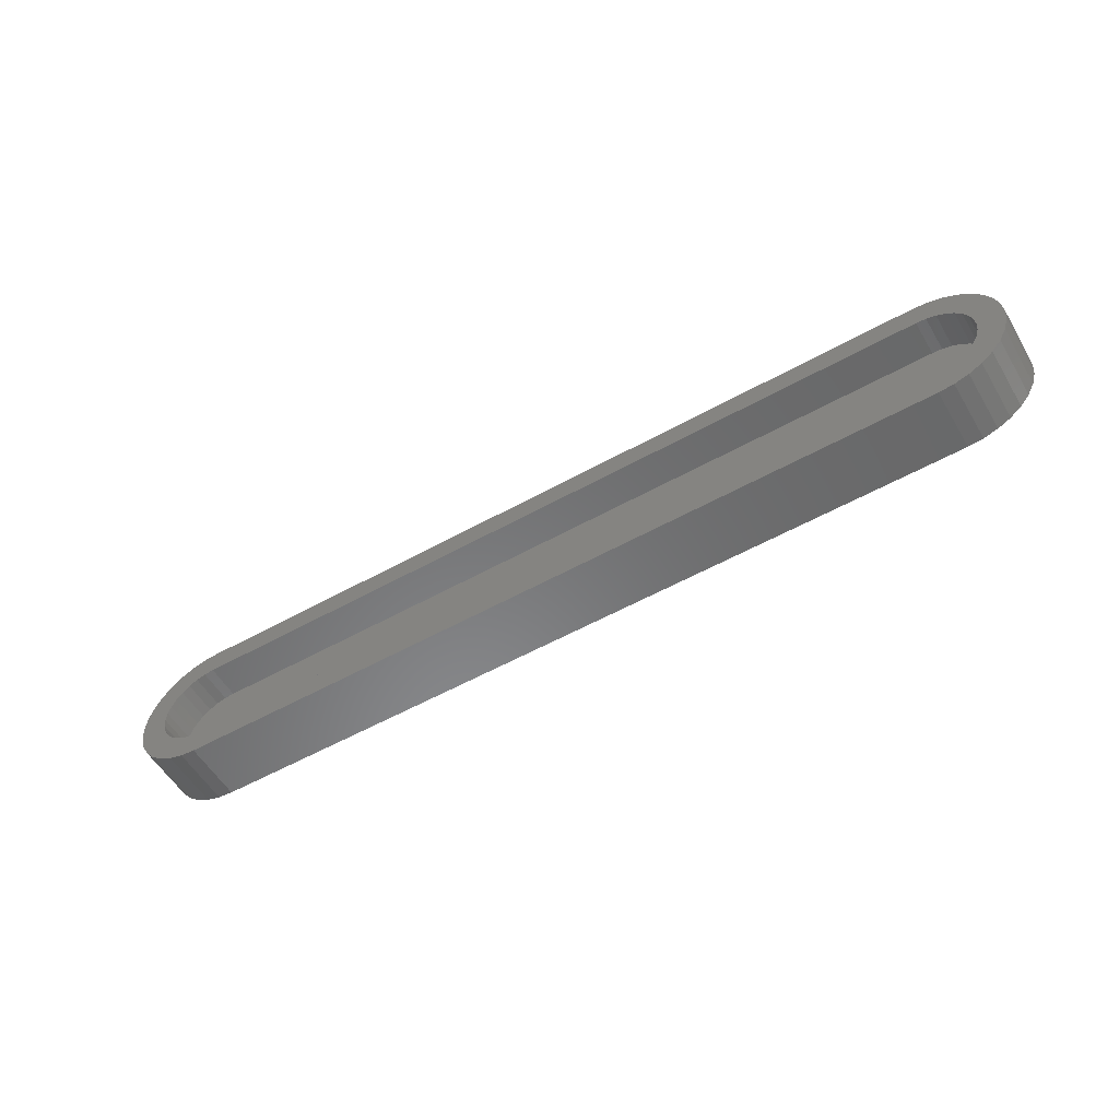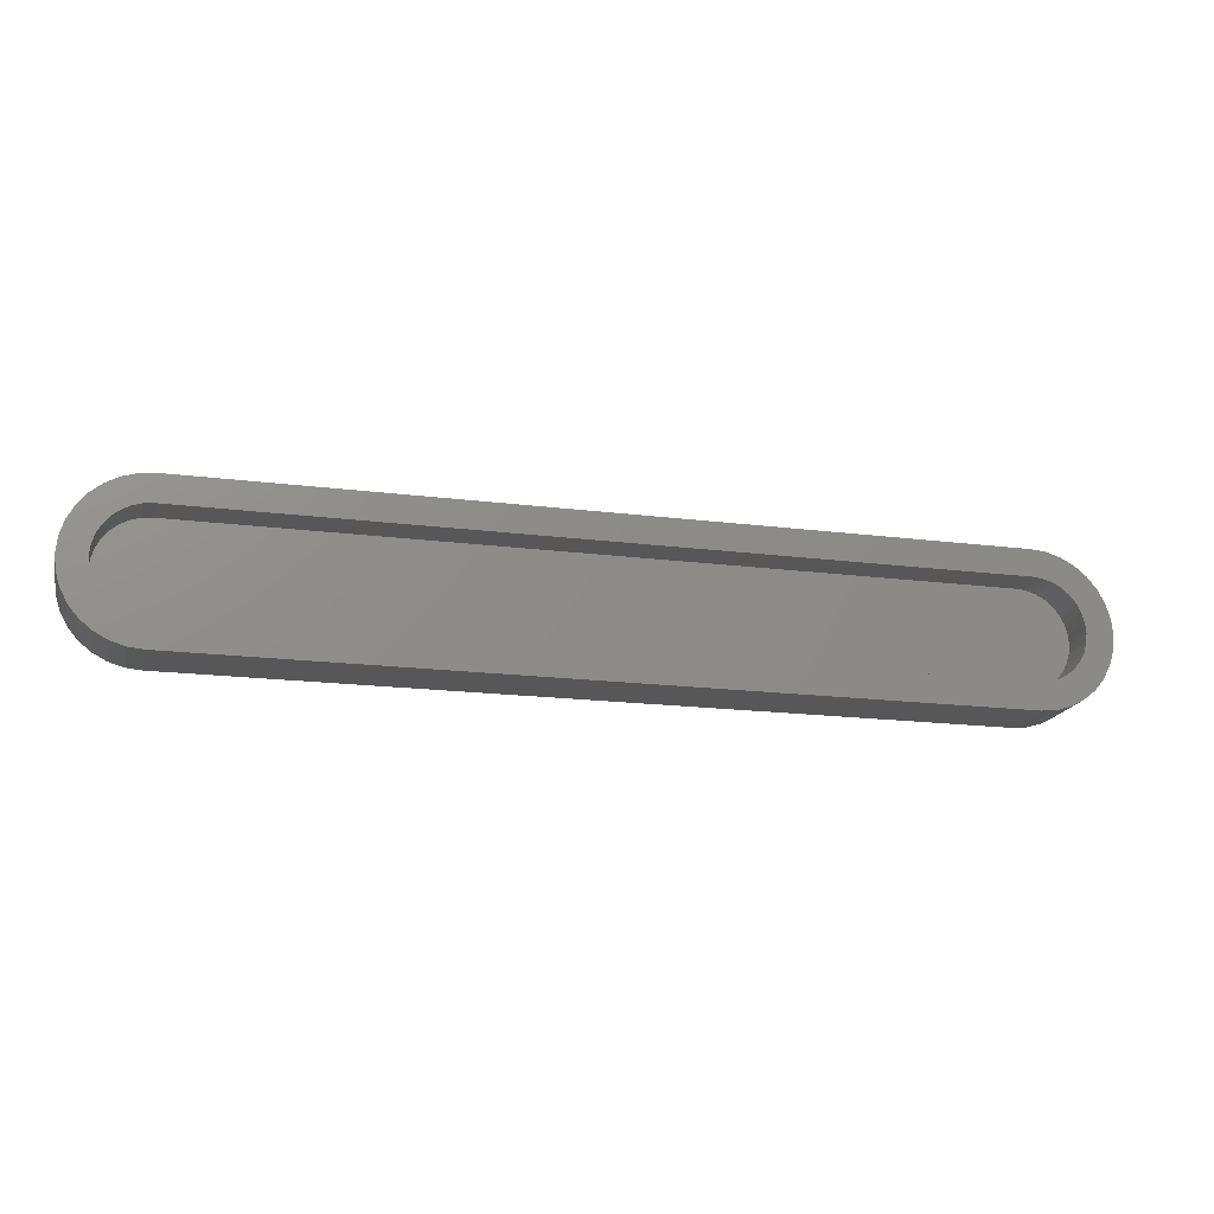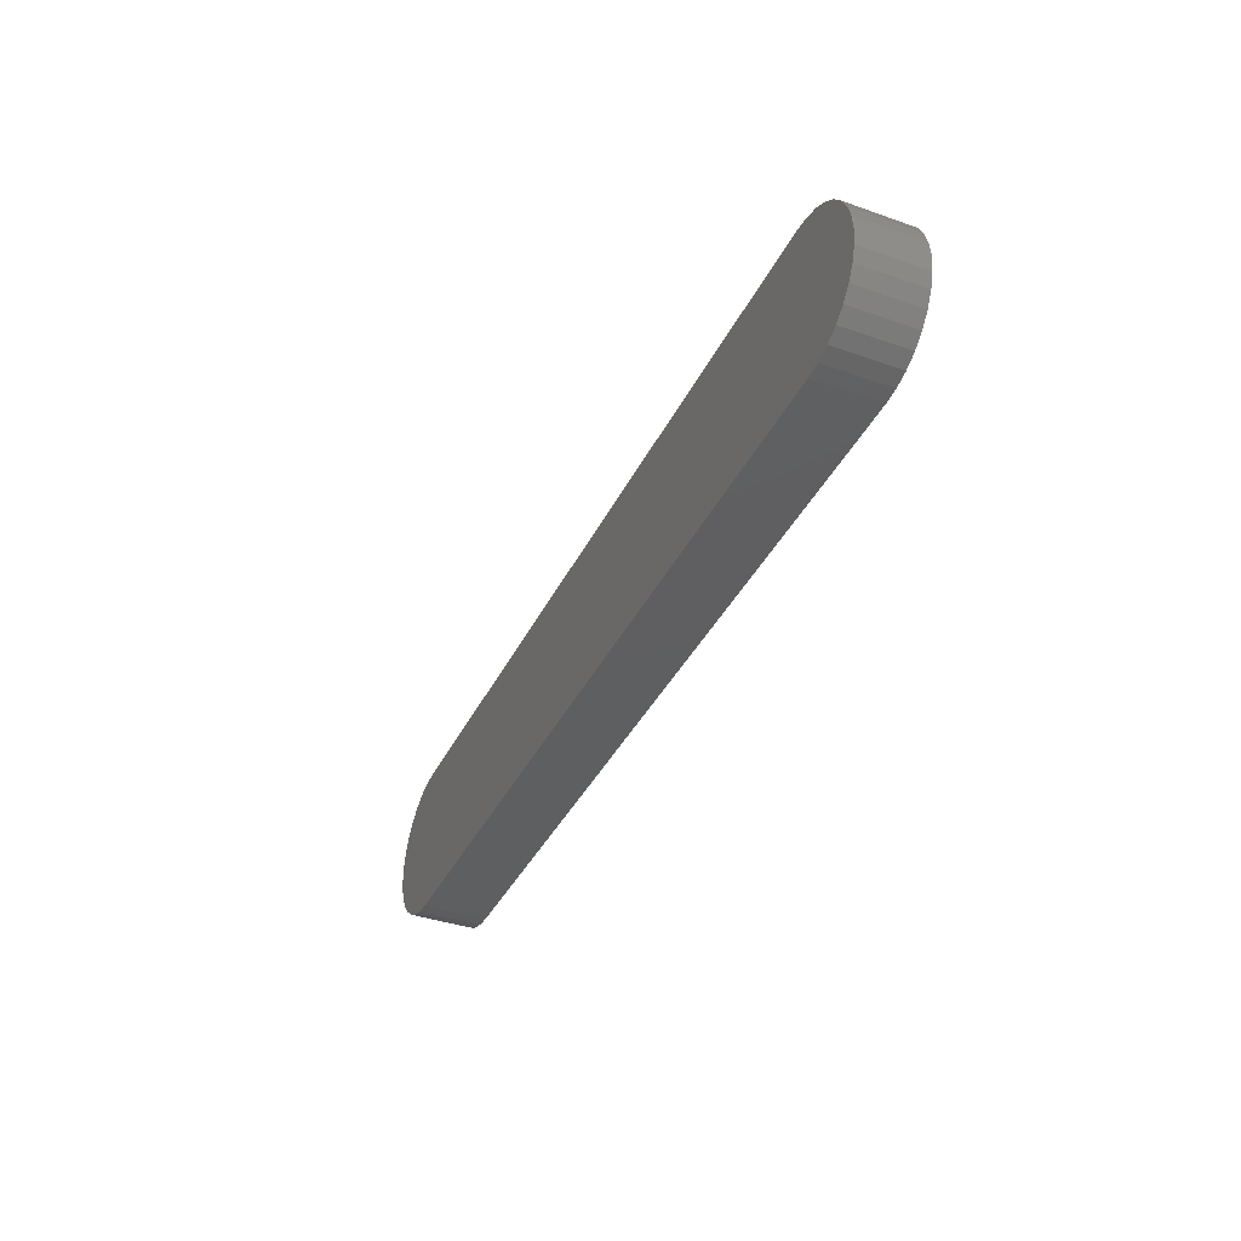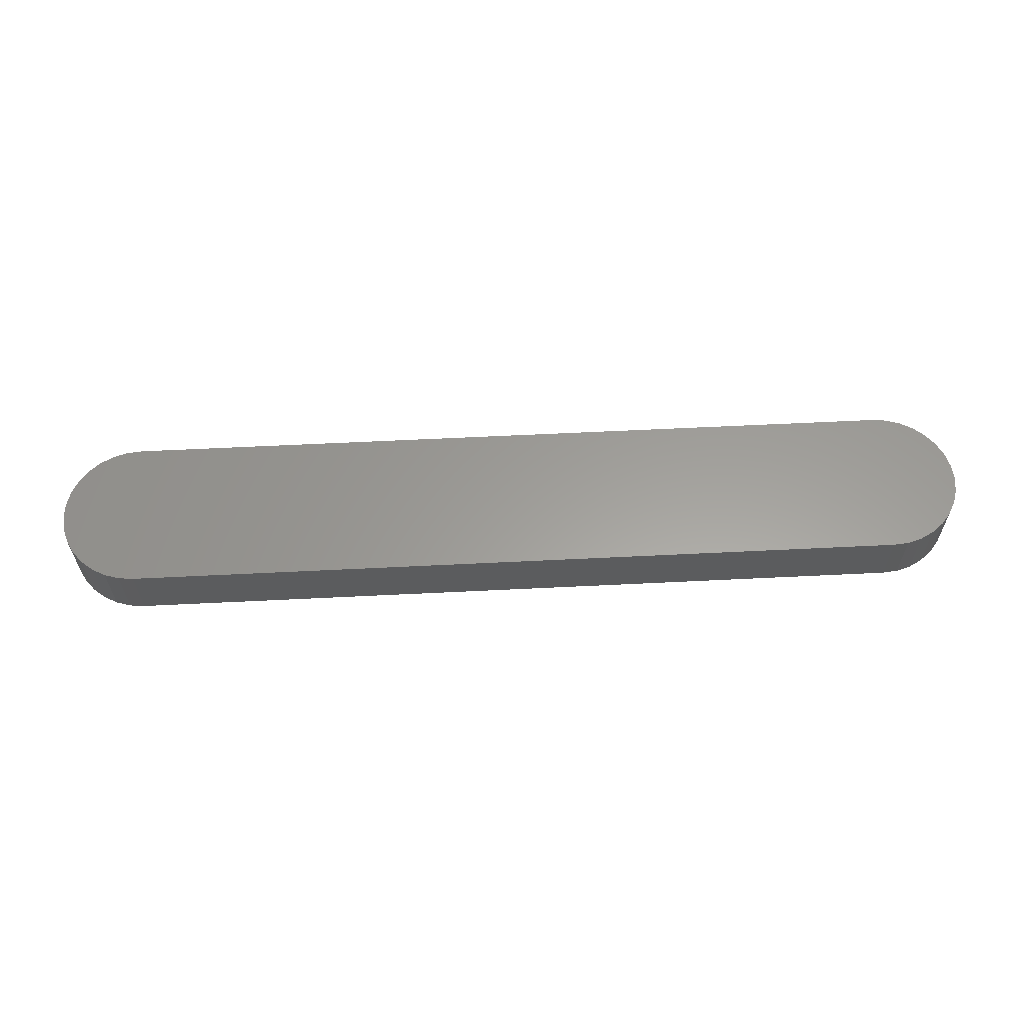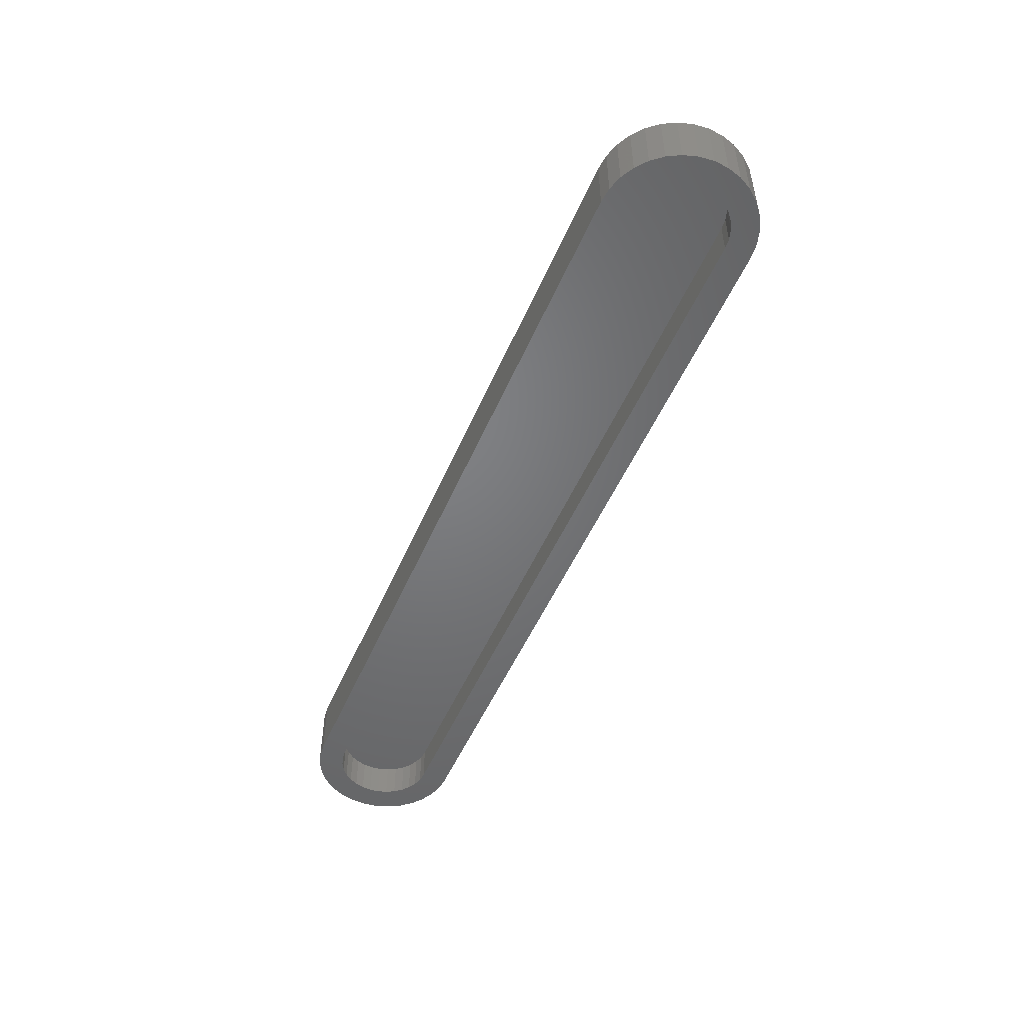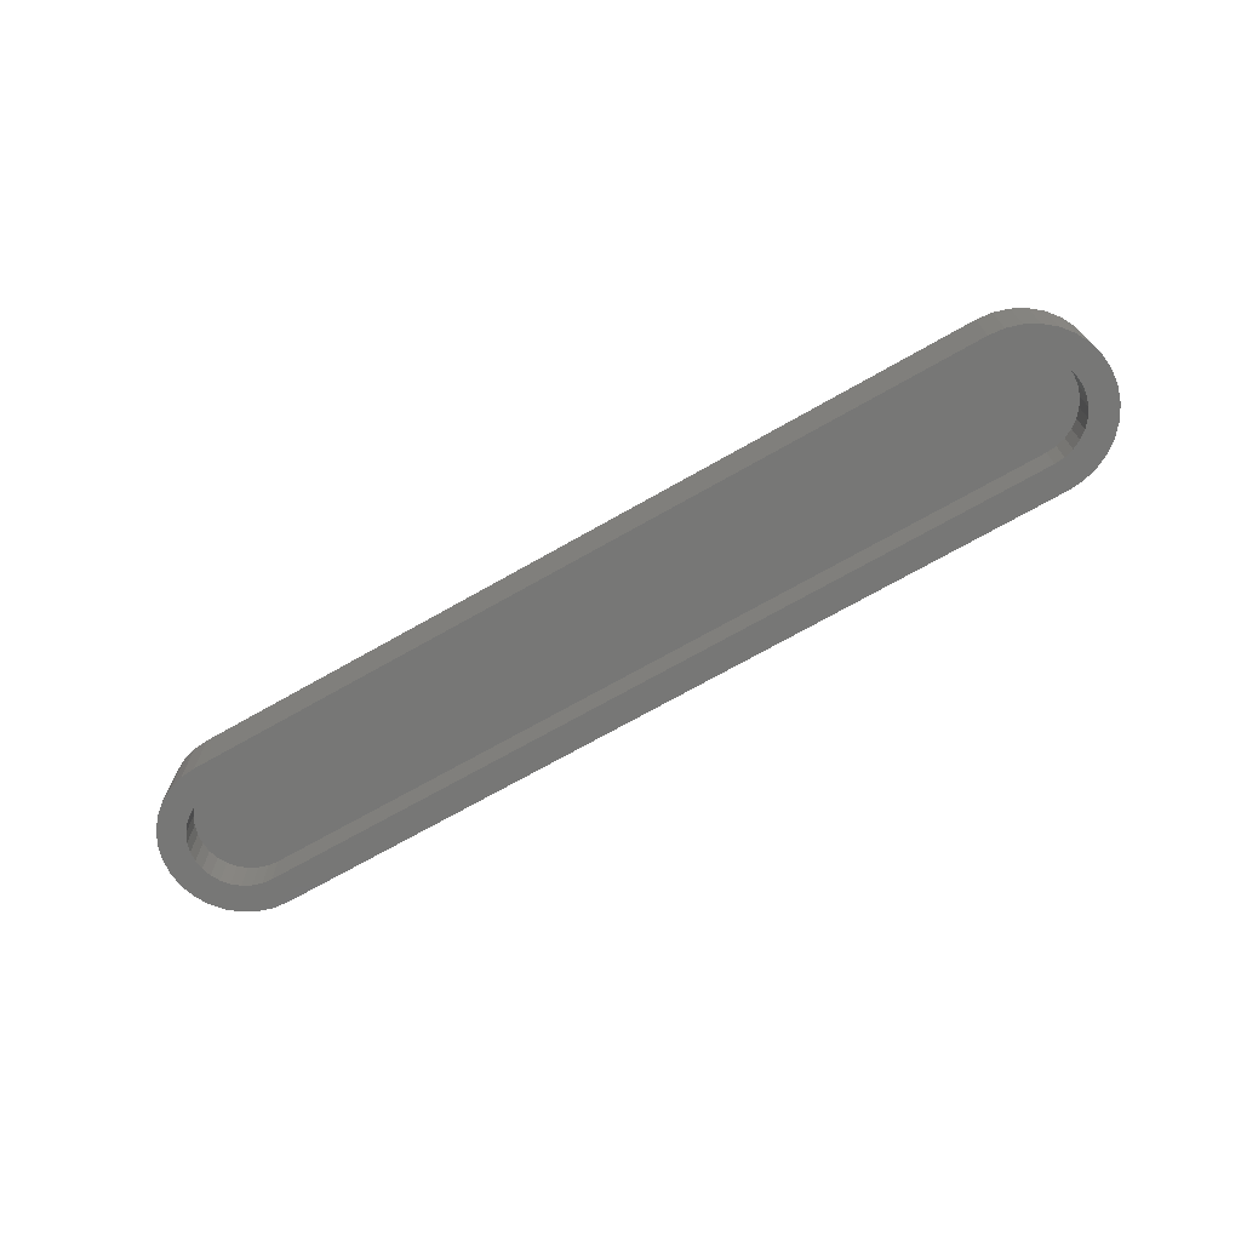
<metadata>
{"format":"stl","ext":"stl","renderer":"f3d","projection":"perspective","resolution":1024,"background":"white","views":[{"elev":-55.4,"azim":-149.6,"up":"+Y"},{"elev":-17.9,"azim":166.0,"up":"+Y"},{"elev":-38.2,"azim":66.0,"up":"+Y"},{"elev":60.5,"azim":177.1,"up":"+Z"},{"elev":-50.4,"azim":-112.7,"up":"+Z"},{"elev":-69.8,"azim":-150.2,"up":"+Z"}]}
</metadata>
<code>
# stl→obj: 136 verts, 268 faces
v 0.7342 -0.05068 0
v 0.7241 -0.05902 0
v 0.7125 -0.06521 0
v 0.7125 0.05863 0
v 0.7241 0.05244 0
v 0.7342 0.0441 0
v -0.02421 0.03295 0
v -0.05573 0.03395 0
v -0.01668 0.03698 0
v -0.03082 0.02753 0
v -0.06192 0.02236 0
v -0.03624 0.02093 0
v -0.04027 0.01339 0
v -0.06574 0.009786 0
v -0.04275 0.005214 0
v -0.06702 -0.003289 0
v -0.04359 -0.003289 0
v -0.04275 -0.01179 0
v -0.06574 -0.01637 0
v -0.04027 -0.01997 0
v -0.06192 -0.02894 0
v -0.03624 -0.0275 0
v -0.03082 -0.03411 0
v -0.05573 -0.04053 0
v -0.02421 -0.03953 0
v -0.01668 -0.04356 0
v -0.04739 -0.05068 0
v -0.008503 -0.04604 0
v 0.7177 0.02753 0
v 0.7111 0.03295 0
v 0.7426 0.03395 0
v 0.7488 0.02236 0
v 0.7231 0.02093 0
v 0.7271 0.01339 0
v 0.7526 0.009786 0
v 0.7296 0.005214 0
v 0.7304 -0.003289 0
v 0.7539 -0.003289 0
v 0.7296 -0.01179 0
v 0.7526 -0.01637 0
v 0.7271 -0.01997 0
v 0.7488 -0.02894 0
v 0.7231 -0.0275 0
v 0.7177 -0.03411 0
v 0.7426 -0.04053 0
v 0.7111 -0.03953 0
v 0.7035 -0.04356 0
v 0.6953 -0.04604 0
v 0.6868 0.0403 0
v 1.235e-17 0.0403 0
v 4.104e-18 0.06373 0
v 0.6868 0.06373 0
v 0.6999 0.06245 0
v 0.6868 -0.04688 0
v 0.6999 -0.06902 0
v 0.6868 -0.07031 0
v -1.231e-17 -0.07031 0
v 4.109e-11 -0.04688 0
v -0.01308 -0.06902 0
v -0.02565 -0.06521 0
v -0.03724 -0.05902 0
v -0.04739 0.0441 0
v -0.03724 0.05244 0
v -0.02565 0.05863 0
v -0.01308 0.06245 0
v -0.008503 0.03946 0
v 0.7035 0.03698 0
v 0.6953 0.03946 0
v -8.006e-18 -0.04688 0.03125
v 0.6868 -0.04688 0.03125
v 0.7296 0.005214 0.03125
v 0.7271 0.01339 0.03125
v 0.7231 0.02093 0.03125
v 0.7177 0.02753 0.03125
v 0.7111 0.03295 0.03125
v 0.7035 0.03698 0.03125
v 0.6953 0.03946 0.03125
v 0.6868 0.0403 0.03125
v 0.7304 -0.003289 0.03125
v 0.7296 -0.01179 0.03125
v 0.7271 -0.01997 0.03125
v 0.7231 -0.0275 0.03125
v 0.7177 -0.03411 0.03125
v 0.7111 -0.03953 0.03125
v 0.7035 -0.04356 0.03125
v 0.6953 -0.04604 0.03125
v 0 0.0403 0.03125
v -0.04275 -0.01179 0.03125
v -0.04027 -0.01997 0.03125
v -0.03624 -0.0275 0.03125
v -0.03082 -0.03411 0.03125
v -0.02421 -0.03953 0.03125
v -0.01668 -0.04356 0.03125
v -0.008503 -0.04604 0.03125
v -0.04359 -0.003289 0.03125
v -0.04275 0.005214 0.03125
v -0.04027 0.01339 0.03125
v -0.03624 0.02093 0.03125
v -0.03082 0.02753 0.03125
v -0.02421 0.03295 0.03125
v -0.01668 0.03698 0.03125
v -0.008503 0.03946 0.03125
v -1.231e-17 -0.07031 0.05469
v 0.6868 -0.07031 0.05469
v 0.6868 0.06373 0.05469
v 0.6999 0.06245 0.05469
v 0.7125 0.05863 0.05469
v 0.7241 0.05244 0.05469
v 0.7342 0.0441 0.05469
v 0.7426 0.03395 0.05469
v 0.7488 0.02236 0.05469
v 0.7526 0.009786 0.05469
v 0.7539 -0.003289 0.05469
v 0.7526 -0.01637 0.05469
v 0.7488 -0.02894 0.05469
v 0.7426 -0.04053 0.05469
v 0.7342 -0.05068 0.05469
v 0.7241 -0.05902 0.05469
v 0.7125 -0.06521 0.05469
v 0.6999 -0.06902 0.05469
v 0 0.06373 0.05469
v -0.01308 -0.06902 0.05469
v -0.02565 -0.06521 0.05469
v -0.03724 -0.05902 0.05469
v -0.04739 -0.05068 0.05469
v -0.05573 -0.04053 0.05469
v -0.06192 -0.02894 0.05469
v -0.06574 -0.01637 0.05469
v -0.06702 -0.003289 0.05469
v -0.06574 0.009786 0.05469
v -0.06192 0.02236 0.05469
v -0.05573 0.03395 0.05469
v -0.04739 0.0441 0.05469
v -0.03724 0.05244 0.05469
v -0.02565 0.05863 0.05469
v -0.01308 0.06245 0.05469
f 1 2 3
f 4 5 6
f 7 8 9
f 8 7 10
f 10 11 8
f 12 11 10
f 11 12 13
f 13 14 11
f 14 13 15
f 15 16 14
f 17 16 15
f 16 17 18
f 18 19 16
f 20 19 18
f 21 19 20
f 20 22 21
f 21 22 23
f 23 24 21
f 25 24 23
f 24 25 26
f 26 27 24
f 27 26 28
f 29 30 31
f 32 29 31
f 32 33 29
f 34 33 32
f 35 34 32
f 36 34 35
f 37 36 35
f 38 37 35
f 39 37 38
f 40 39 38
f 40 41 39
f 41 40 42
f 43 41 42
f 44 43 42
f 45 44 42
f 46 44 45
f 47 46 45
f 1 47 45
f 48 47 1
f 49 50 51
f 49 51 52
f 49 52 53
f 49 53 4
f 49 4 6
f 54 48 1
f 54 1 3
f 54 3 55
f 54 55 56
f 54 56 57
f 54 57 58
f 58 57 59
f 58 59 60
f 58 60 61
f 58 61 27
f 58 27 28
f 50 62 63
f 50 63 64
f 50 64 65
f 50 65 51
f 62 50 66
f 62 66 9
f 62 9 8
f 6 31 30
f 6 30 67
f 6 67 68
f 6 68 49
f 69 70 58
f 58 70 54
f 37 71 36
f 36 71 72
f 36 72 34
f 34 72 73
f 34 73 33
f 33 73 74
f 33 74 29
f 29 74 75
f 29 75 30
f 30 75 76
f 30 76 67
f 67 76 77
f 67 77 68
f 68 77 78
f 68 78 49
f 71 37 79
f 79 37 39
f 79 39 80
f 80 39 41
f 80 41 81
f 81 41 43
f 81 43 82
f 82 43 44
f 82 44 83
f 83 44 46
f 83 46 84
f 84 46 47
f 84 47 85
f 85 47 48
f 85 48 86
f 86 48 54
f 86 54 70
f 78 87 49
f 49 87 50
f 17 88 18
f 18 88 89
f 18 89 20
f 20 89 90
f 20 90 22
f 22 90 91
f 22 91 23
f 23 91 92
f 23 92 25
f 25 92 93
f 25 93 26
f 26 93 94
f 26 94 28
f 28 94 69
f 28 69 58
f 88 17 95
f 95 17 15
f 95 15 96
f 96 15 13
f 96 13 97
f 97 13 12
f 97 12 98
f 98 12 10
f 98 10 99
f 99 10 7
f 99 7 100
f 100 7 9
f 100 9 101
f 101 9 66
f 101 66 102
f 102 66 50
f 102 50 87
f 103 57 104
f 104 57 56
f 52 105 53
f 53 105 106
f 53 106 4
f 4 106 107
f 4 107 5
f 5 107 108
f 5 108 6
f 6 108 109
f 6 109 31
f 31 109 110
f 31 110 32
f 32 110 111
f 32 111 35
f 35 111 112
f 35 112 38
f 38 112 113
f 38 113 40
f 40 113 114
f 40 114 42
f 42 114 115
f 42 115 45
f 45 115 116
f 45 116 1
f 1 116 117
f 1 117 2
f 2 117 118
f 2 118 3
f 3 118 119
f 3 119 55
f 55 119 120
f 55 120 56
f 56 120 104
f 105 52 121
f 121 52 51
f 57 103 59
f 59 103 122
f 59 122 60
f 60 122 123
f 60 123 61
f 61 123 124
f 61 124 27
f 27 124 125
f 27 125 24
f 24 125 126
f 24 126 21
f 21 126 127
f 21 127 19
f 19 127 128
f 19 128 16
f 16 128 129
f 16 129 14
f 14 129 130
f 14 130 11
f 11 130 131
f 11 131 8
f 8 131 132
f 8 132 62
f 62 132 133
f 62 133 63
f 63 133 134
f 63 134 64
f 64 134 135
f 64 135 65
f 65 135 136
f 65 136 51
f 51 136 121
f 112 114 113
f 114 112 111
f 114 111 115
f 115 111 110
f 115 110 116
f 116 110 109
f 116 109 117
f 117 109 108
f 117 108 118
f 124 133 125
f 125 133 132
f 125 132 126
f 126 132 131
f 126 131 127
f 127 131 130
f 127 130 128
f 128 130 129
f 118 108 119
f 119 108 107
f 119 107 120
f 120 107 106
f 120 106 104
f 104 106 105
f 104 105 103
f 103 105 121
f 103 121 122
f 122 121 136
f 122 136 123
f 123 136 135
f 123 135 124
f 124 135 134
f 124 134 133
f 72 71 79
f 72 79 80
f 81 72 80
f 73 72 81
f 82 73 81
f 74 73 82
f 83 74 82
f 75 74 83
f 84 75 83
f 76 75 84
f 85 76 84
f 77 76 85
f 86 77 85
f 93 101 94
f 100 101 93
f 92 100 93
f 99 100 92
f 91 99 92
f 98 99 91
f 90 98 91
f 97 98 90
f 89 97 90
f 96 97 89
f 95 96 89
f 88 95 89
f 101 102 94
f 94 102 87
f 94 87 69
f 69 87 78
f 69 78 70
f 70 78 77
f 70 77 86

</code>
